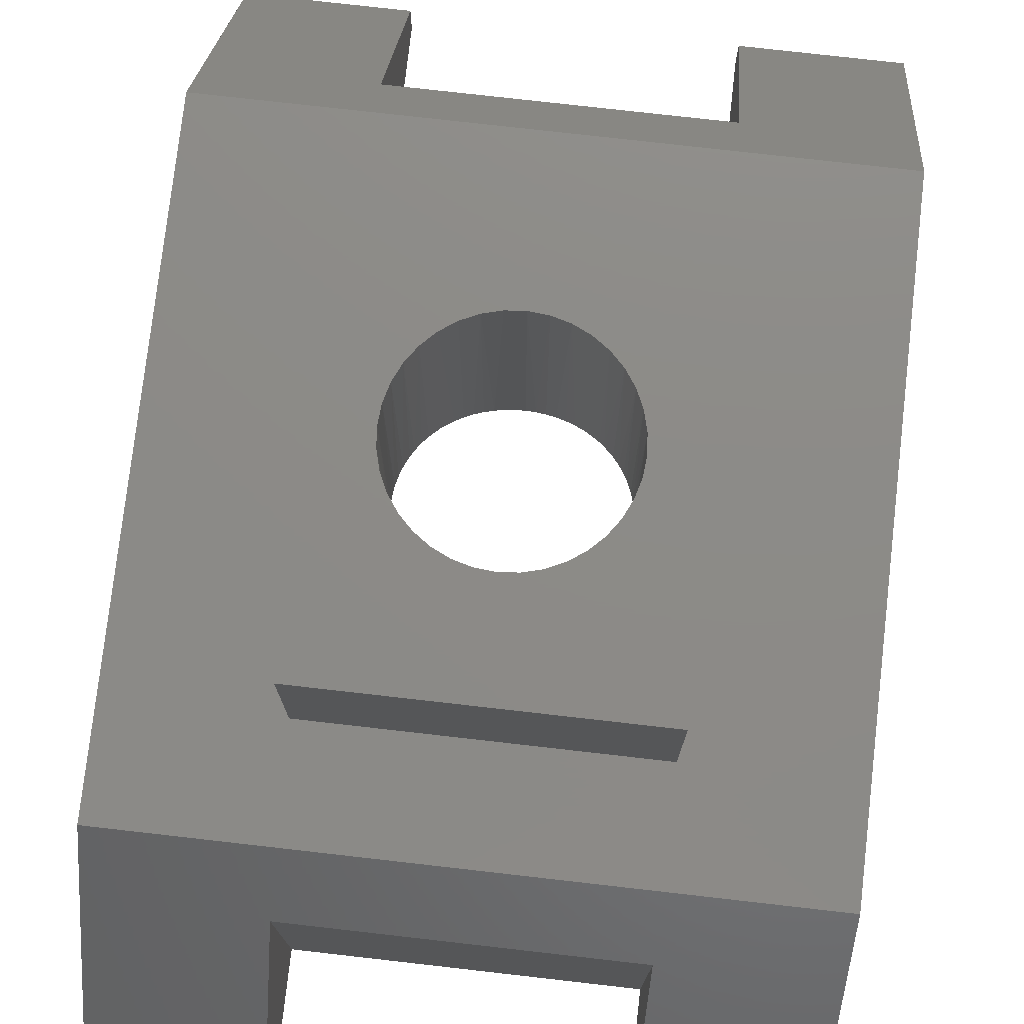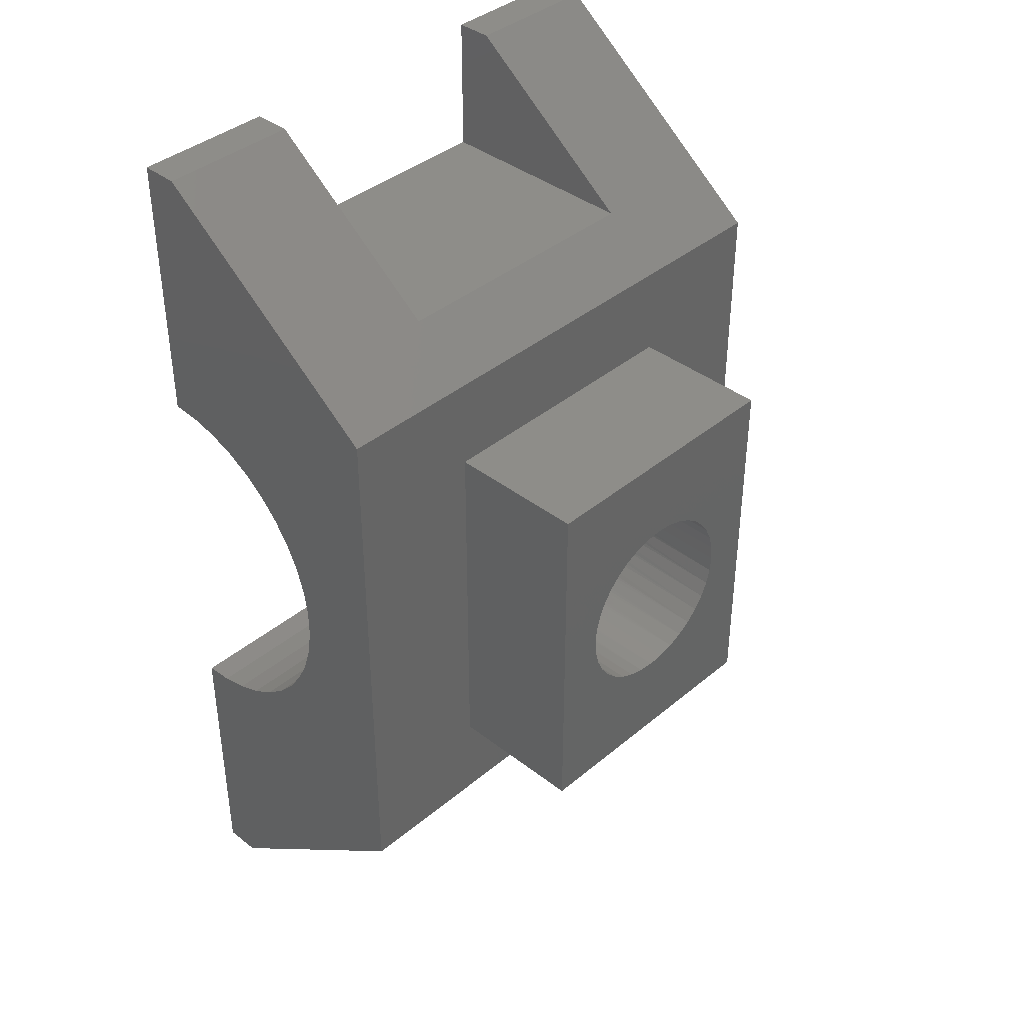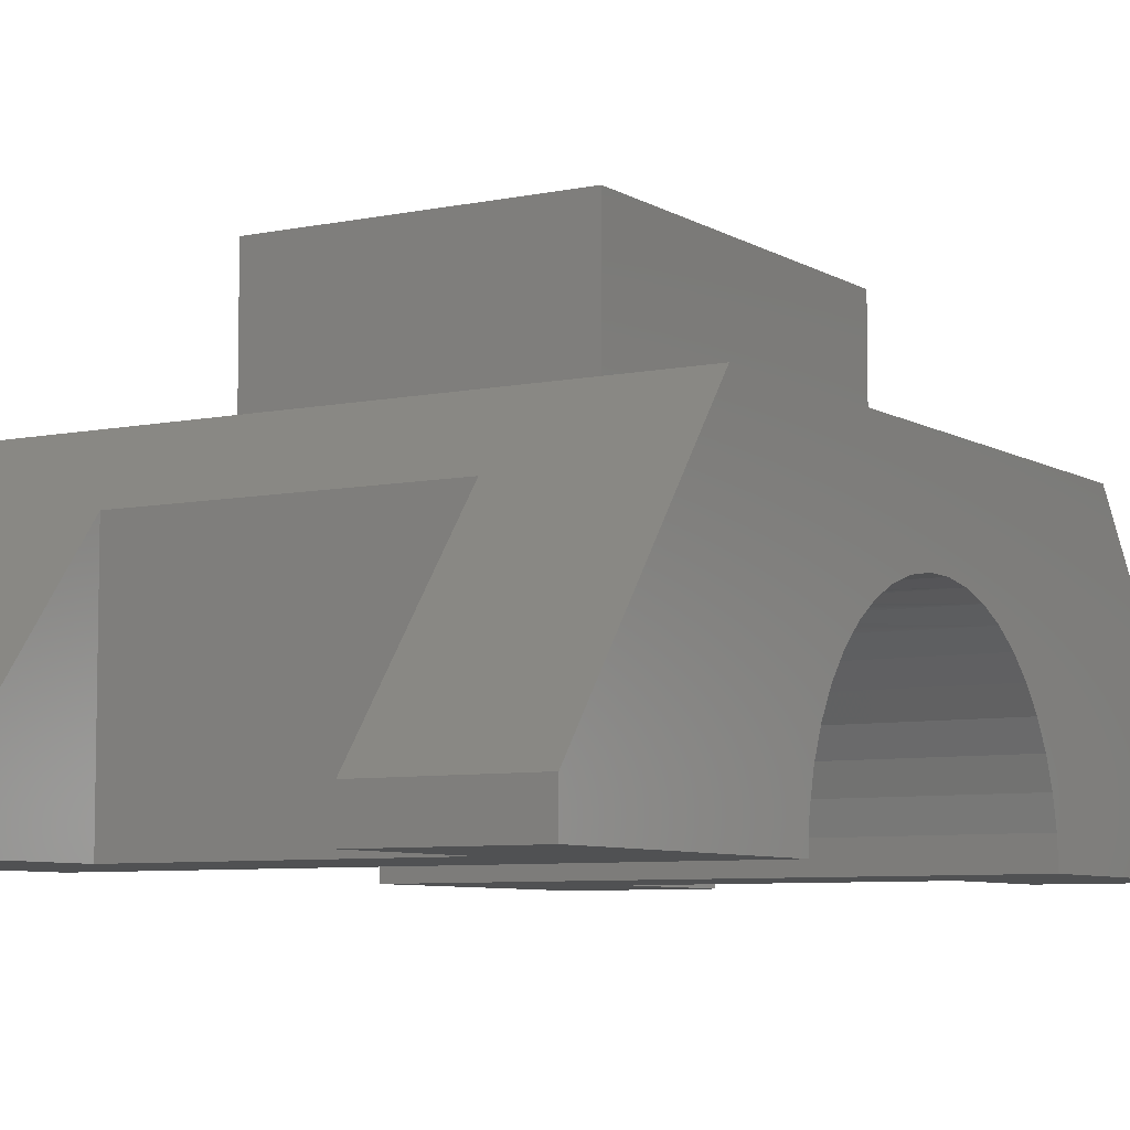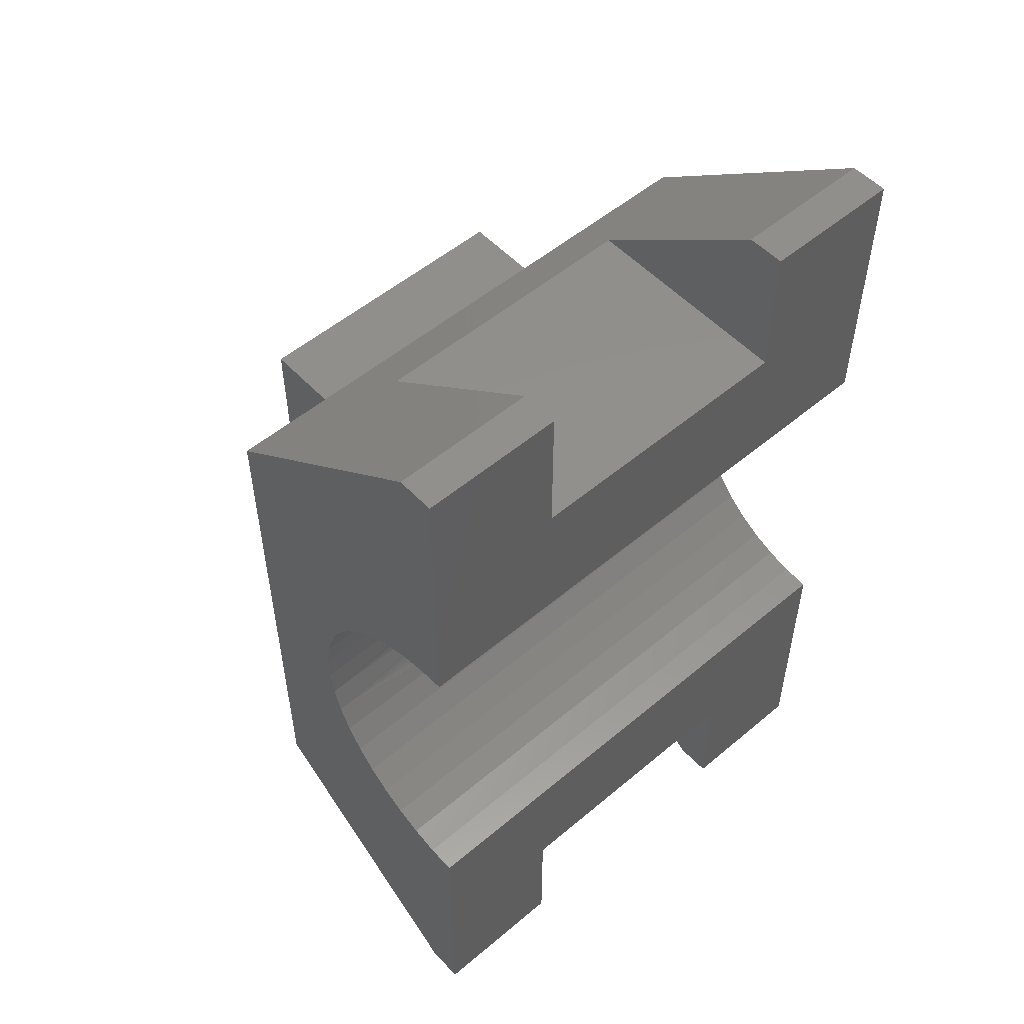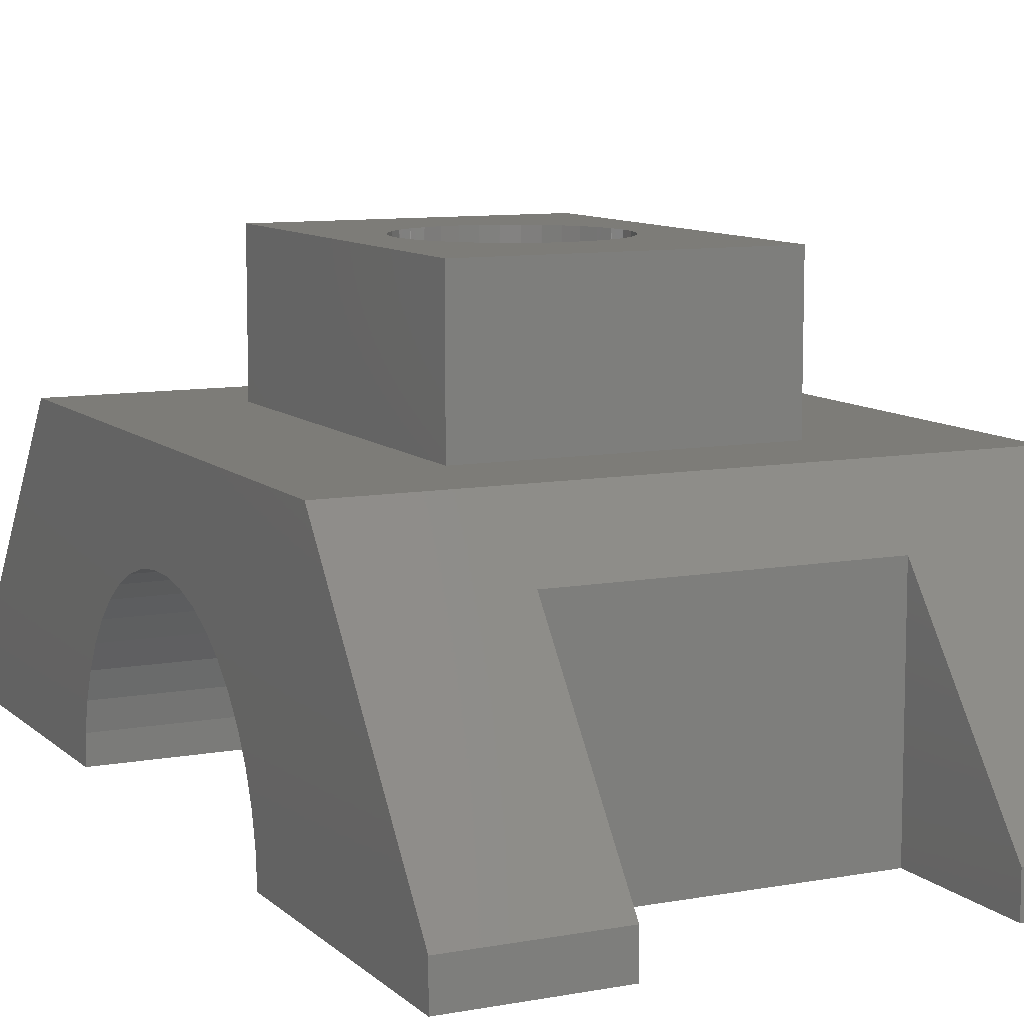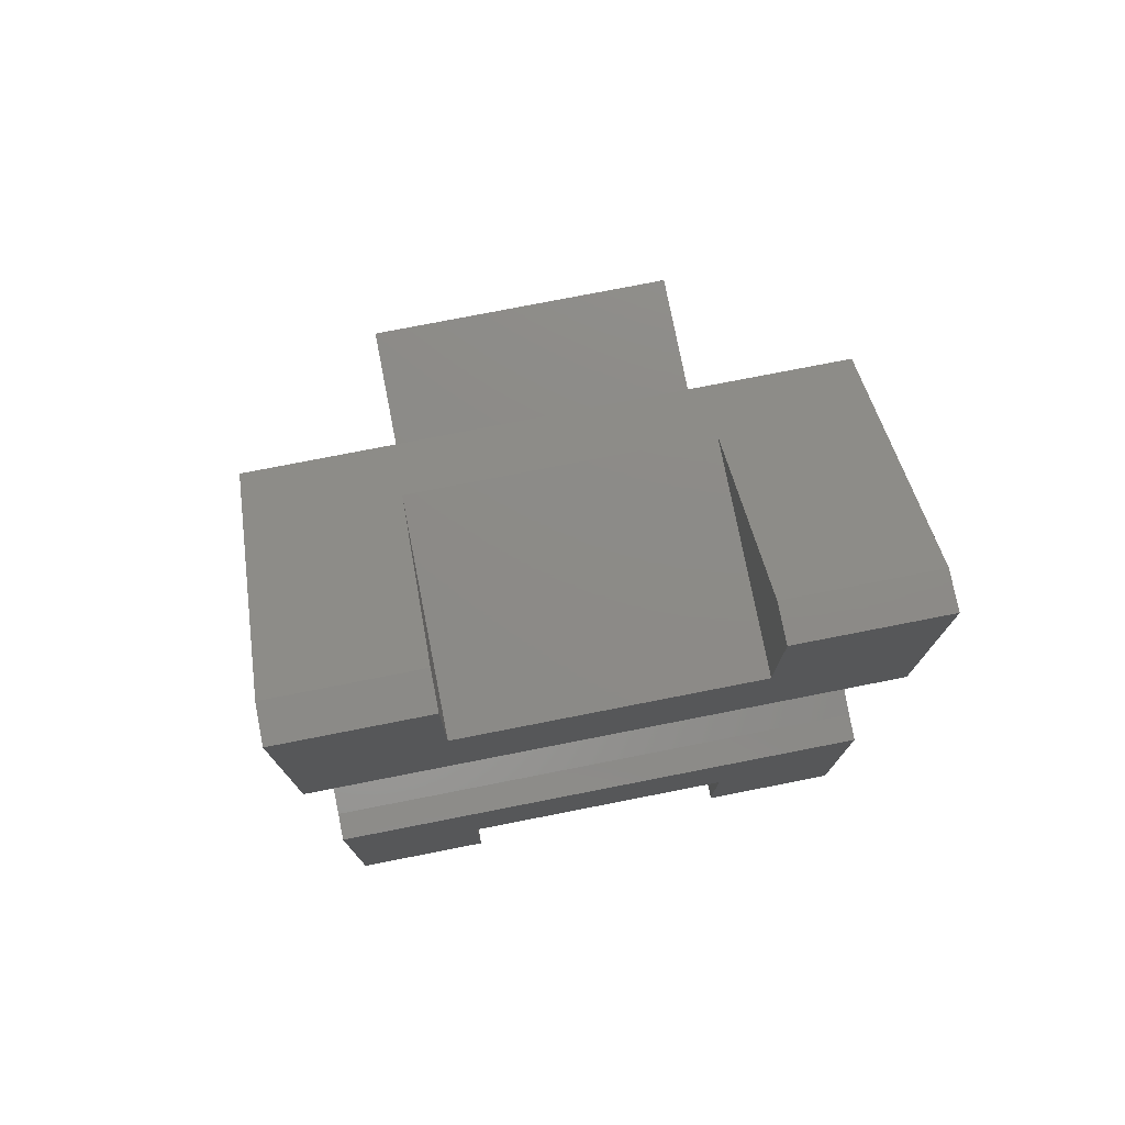
<metadata>
{"format":"stl","ext":"stl","renderer":"f3d","projection":"perspective","resolution":1024,"background":"white","views":[{"elev":76.4,"azim":6.5,"up":"+Z"},{"elev":39.3,"azim":-46.0,"up":"+Y"},{"elev":-6.9,"azim":31.3,"up":"+Z"},{"elev":53.4,"azim":138.1,"up":"+Y"},{"elev":9.5,"azim":-25.8,"up":"+Z"},{"elev":76.6,"azim":168.9,"up":"+Y"}]}
</metadata>
<code>
# stl→obj: 210 verts, 384 faces
v 45 0 -3.8e-21
v 60 0 0
v 45 0 4
v 60 0 4
v 45 100 4
v 60 100 4
v 45 100 -3.8e-21
v 60 100 0
v 45 70 30
v 60 80 30
v 15 70 30
v 0 80 30
v 15 30 30
v 0 20 30
v 45 30 30
v 60 20 30
v 45 100 3.852e-30
v 60 100 3.852e-30
v 45 85 1.837e-15
v 60 70 3.674e-15
v 15 85 1.837e-15
v 0 70 3.674e-15
v 15 100 3.852e-30
v 0 100 3.852e-30
v 15 100 -3.8e-21
v 0 100 0
v 15 100 4
v 0 100 4
v 8.327e-14 100 4
v 15 85 23.5
v 8.327e-14 80 30
v 45 85 23.5
v 45 15 23.5
v 15 15 23.5
v -5.551e-14 20 30
v 15 0 4
v -5.551e-14 0 4
v 0 0 4
v 15 0 9.185e-16
v 0 0 0
v 15 0 3.852e-30
v 0 0 3.852e-30
v 15 15 1.837e-15
v 0 30 3.674e-15
v 45 15 1.837e-15
v 60 30 3.674e-15
v 45 0 3.852e-30
v 60 0 3.852e-30
v 20.03 49.25 19.99
v 20.11 48.5 19.94
v 0 48.51 19.94
v 40 50 20
v 60 51.49 19.94
v 39.97 49.25 19.99
v 60 48.51 19.94
v 39.4 46.58 19.71
v 39.66 47.41 19.83
v 60 45.55 19.5
v 39.85 48.26 19.92
v 39.89 48.51 19.94
v 37.66 43.57 18.94
v 38.19 44.26 19.16
v 60 42.69 18.62
v 38.66 45 19.36
v 38.96 45.55 19.5
v 60 37.53 15.64
v 30 40 17.32
v 60 40 17.32
v 30.87 40.04 17.34
v 31.74 40.15 17.41
v 32.59 40.34 17.51
v 33.42 40.6 17.65
v 34.23 40.94 17.83
v 35 41.34 18.03
v 35.74 41.81 18.25
v 36.43 42.34 18.47
v 36.83 42.69 18.62
v 27.41 40.34 17.51
v 28.26 40.15 17.41
v 0 40 17.32
v 26.58 40.6 17.65
v 24.26 41.81 18.25
v 25 41.34 18.03
v 25.77 40.94 17.83
v 21.81 44.26 19.16
v 22.34 43.57 18.94
v 0 42.69 18.62
v 23.17 42.69 18.62
v 23.57 42.34 18.47
v 20.34 47.41 19.83
v 20.6 46.58 19.71
v 0 45.55 19.5
v 21.04 45.55 19.5
v 21.34 45 19.36
v 20.15 48.26 19.92
v 20 50 20
v 0 51.49 19.94
v 20.03 50.75 19.99
v 20.6 53.42 19.71
v 20.34 52.59 19.83
v 0 54.45 19.5
v 20.15 51.74 19.92
v 20.11 51.49 19.94
v 22.34 56.43 18.94
v 21.81 55.74 19.16
v 0 57.31 18.62
v 21.34 55 19.36
v 21.04 54.45 19.5
v 0 62.47 15.64
v 30 60 17.32
v 0 60 17.32
v 29.13 59.96 17.34
v 28.26 59.85 17.41
v 27.41 59.66 17.51
v 26.58 59.4 17.65
v 25.77 59.06 17.83
v 25 58.66 18.03
v 24.27 58.19 18.25
v 23.57 57.66 18.47
v 23.17 57.31 18.62
v 32.59 59.66 17.51
v 31.74 59.85 17.41
v 60 60 17.32
v 33.42 59.4 17.65
v 35.74 58.19 18.25
v 35 58.66 18.03
v 34.23 59.06 17.83
v 38.19 55.74 19.16
v 37.66 56.43 18.94
v 60 57.31 18.62
v 36.83 57.31 18.62
v 36.43 57.66 18.47
v 39.66 52.59 19.83
v 39.4 53.42 19.71
v 60 54.45 19.5
v 38.96 54.45 19.5
v 38.66 55 19.36
v 39.97 50.75 19.99
v 39.89 51.5 19.94
v 39.85 51.74 19.92
v 29.13 40.04 17.34
v 0 37.53 15.64
v 0 35.34 13.6
v 60 35.34 13.6
v 0 33.48 11.27
v 60 33.48 11.27
v 0 31.98 8.678
v 60 31.98 8.678
v 0 30.89 5.895
v 60 30.89 5.895
v 0 30.22 2.981
v 60 30.22 2.981
v 30.87 59.96 17.34
v 60 62.47 15.64
v 60 64.66 13.6
v 0 64.66 13.6
v 60 66.52 11.27
v 0 66.52 11.27
v 60 68.02 8.678
v 0 68.02 8.678
v 60 69.11 5.895
v 0 69.11 5.895
v 60 69.78 2.981
v 0 69.78 2.981
v 60 70 6.123e-15
v 0 70 6.123e-15
v 45 70 45
v 45 30 45
v 15 70 45
v 15 30 45
v 40 50 45
v 39.85 48.26 45
v 39.4 46.58 45
v 22.34 56.43 45
v 21.34 55 45
v 20.6 53.42 45
v 23.57 57.66 45
v 25 58.66 45
v 26.58 59.4 45
v 38.66 45 45
v 37.66 43.57 45
v 36.43 42.34 45
v 31.74 40.15 45
v 30 40 45
v 28.26 40.15 45
v 33.42 59.4 45
v 35 58.66 45
v 35 41.34 45
v 33.42 40.6 45
v 26.58 40.6 45
v 25 41.34 45
v 23.57 42.34 45
v 28.26 59.85 45
v 30 60 45
v 31.74 59.85 45
v 22.34 43.57 45
v 21.34 45 45
v 20.6 46.58 45
v 20.15 48.26 45
v 20 50 45
v 20.15 51.74 45
v 36.43 57.66 45
v 37.66 56.43 45
v 38.66 55 45
v 39.4 53.42 45
v 39.85 51.74 45
v 45 100 -3.309e-21
v 15 85 9.185e-16
v 15 100 -3.309e-21
v 45 0 -3.309e-21
f 1 2 3
f 3 2 4
f 5 6 7
f 7 6 8
f 9 10 11
f 11 10 12
f 11 12 13
f 13 12 14
f 13 14 15
f 15 14 16
f 15 16 9
f 9 16 10
f 17 18 19
f 19 18 20
f 19 20 21
f 21 20 22
f 21 22 23
f 23 22 24
f 25 26 27
f 27 26 28
f 27 29 30
f 30 29 31
f 30 31 32
f 32 31 10
f 32 10 5
f 5 10 6
f 3 4 33
f 33 4 16
f 33 16 34
f 34 16 35
f 34 35 36
f 36 35 37
f 36 38 39
f 39 38 40
f 41 42 43
f 43 42 44
f 43 44 45
f 45 44 46
f 45 46 47
f 47 46 48
f 49 50 51
f 52 53 54
f 54 53 55
f 56 57 58
f 58 57 59
f 58 59 55
f 55 59 60
f 55 60 54
f 61 62 63
f 63 62 64
f 63 64 58
f 58 64 65
f 58 65 56
f 66 67 68
f 68 67 69
f 68 69 63
f 69 70 63
f 63 70 71
f 63 71 72
f 72 73 63
f 63 73 74
f 63 74 75
f 75 76 63
f 63 76 77
f 63 77 61
f 78 79 80
f 78 80 81
f 82 83 80
f 80 83 84
f 80 84 81
f 85 86 87
f 87 86 88
f 87 88 80
f 80 88 89
f 80 89 82
f 90 91 92
f 92 91 93
f 92 93 87
f 87 93 94
f 87 94 85
f 51 50 92
f 92 50 95
f 92 95 90
f 49 51 96
f 96 51 97
f 96 97 98
f 99 100 101
f 101 100 102
f 101 102 97
f 97 102 103
f 97 103 98
f 104 105 106
f 106 105 107
f 106 107 101
f 101 107 108
f 101 108 99
f 109 110 111
f 111 110 112
f 111 112 106
f 112 113 106
f 106 113 114
f 106 114 115
f 115 116 106
f 106 116 117
f 106 117 118
f 118 119 106
f 106 119 120
f 106 120 104
f 121 122 123
f 121 123 124
f 125 126 123
f 123 126 127
f 123 127 124
f 128 129 130
f 130 129 131
f 130 131 123
f 123 131 132
f 123 132 125
f 133 134 135
f 135 134 136
f 135 136 130
f 130 136 137
f 130 137 128
f 52 138 53
f 53 138 139
f 53 139 135
f 135 139 140
f 135 140 133
f 79 141 80
f 80 141 67
f 80 67 142
f 142 67 66
f 142 66 143
f 143 66 144
f 143 144 145
f 145 144 146
f 145 146 147
f 147 146 148
f 147 148 149
f 149 148 150
f 149 150 151
f 151 150 152
f 151 152 44
f 44 152 46
f 122 153 123
f 123 153 110
f 123 110 154
f 154 110 109
f 154 109 155
f 155 109 156
f 155 156 157
f 157 156 158
f 157 158 159
f 159 158 160
f 159 160 161
f 161 160 162
f 161 162 163
f 163 162 164
f 163 164 165
f 165 164 166
f 165 8 163
f 163 8 6
f 163 6 161
f 144 66 16
f 16 66 68
f 16 68 63
f 135 130 10
f 10 130 123
f 10 123 154
f 2 46 4
f 4 46 152
f 63 58 16
f 16 58 55
f 16 55 10
f 10 55 53
f 10 53 135
f 154 155 10
f 10 155 157
f 10 157 6
f 6 157 159
f 6 159 161
f 152 150 4
f 4 150 148
f 4 148 16
f 16 148 146
f 16 146 144
f 26 166 28
f 28 166 164
f 156 109 12
f 12 109 111
f 12 111 106
f 92 87 14
f 14 87 80
f 14 80 142
f 164 162 28
f 28 162 160
f 28 160 12
f 12 160 158
f 12 158 156
f 106 101 12
f 12 101 97
f 12 97 14
f 14 97 51
f 14 51 92
f 147 38 145
f 145 38 14
f 145 14 143
f 143 14 142
f 44 40 151
f 151 40 38
f 151 38 149
f 149 38 147
f 167 168 9
f 9 168 15
f 169 167 11
f 11 167 9
f 170 169 13
f 13 169 11
f 168 170 15
f 15 170 13
f 167 171 168
f 168 171 172
f 168 172 173
f 174 169 175
f 175 169 176
f 174 177 169
f 169 177 178
f 169 178 179
f 173 180 168
f 168 180 181
f 168 181 182
f 168 183 170
f 170 183 184
f 170 184 185
f 186 187 167
f 182 188 168
f 168 188 189
f 168 189 183
f 185 190 170
f 170 190 191
f 170 191 192
f 179 193 169
f 169 193 194
f 169 194 167
f 167 194 195
f 167 195 186
f 192 196 170
f 170 196 197
f 170 197 198
f 198 199 170
f 170 199 200
f 170 200 169
f 169 200 201
f 169 201 176
f 187 202 167
f 167 202 203
f 167 203 204
f 204 205 167
f 167 205 206
f 167 206 171
f 60 59 172
f 103 102 201
f 140 206 133
f 133 206 205
f 133 205 134
f 134 205 136
f 136 205 204
f 136 204 137
f 137 204 128
f 128 204 203
f 128 203 129
f 129 203 131
f 131 203 202
f 131 202 132
f 132 202 125
f 125 202 187
f 125 187 126
f 126 187 127
f 127 187 186
f 127 186 124
f 124 186 121
f 121 186 195
f 121 195 122
f 122 195 153
f 153 195 194
f 153 194 110
f 110 194 112
f 112 194 193
f 112 193 113
f 113 193 114
f 114 193 179
f 114 179 115
f 115 179 116
f 116 179 178
f 116 178 117
f 117 178 118
f 118 178 177
f 118 177 119
f 174 175 107
f 107 105 174
f 174 105 104
f 174 104 177
f 177 104 120
f 177 120 119
f 201 102 176
f 102 100 176
f 176 100 99
f 176 99 175
f 175 99 108
f 175 108 107
f 95 50 199
f 199 50 49
f 199 49 200
f 200 49 96
f 200 96 201
f 201 96 98
f 201 98 103
f 95 199 90
f 90 199 198
f 90 198 91
f 91 198 93
f 93 198 197
f 93 197 94
f 94 197 85
f 85 197 196
f 85 196 86
f 86 196 88
f 88 196 192
f 88 192 89
f 89 192 82
f 82 192 191
f 82 191 83
f 83 191 84
f 84 191 190
f 84 190 81
f 81 190 78
f 78 190 185
f 78 185 79
f 79 185 141
f 141 185 184
f 141 184 67
f 67 184 69
f 69 184 183
f 69 183 70
f 70 183 71
f 71 183 189
f 71 189 72
f 72 189 73
f 73 189 188
f 73 188 74
f 74 188 75
f 75 188 182
f 75 182 76
f 181 180 64
f 64 62 181
f 181 62 61
f 181 61 182
f 182 61 77
f 182 77 76
f 172 59 173
f 59 57 173
f 173 57 56
f 173 56 180
f 180 56 65
f 180 65 64
f 140 139 206
f 206 139 138
f 206 138 171
f 171 138 52
f 171 52 172
f 172 52 54
f 172 54 60
f 5 207 32
f 32 207 19
f 32 19 30
f 30 19 208
f 30 208 27
f 27 208 209
f 210 3 45
f 45 3 33
f 43 34 39
f 39 34 36
f 45 33 43
f 43 33 34

</code>
